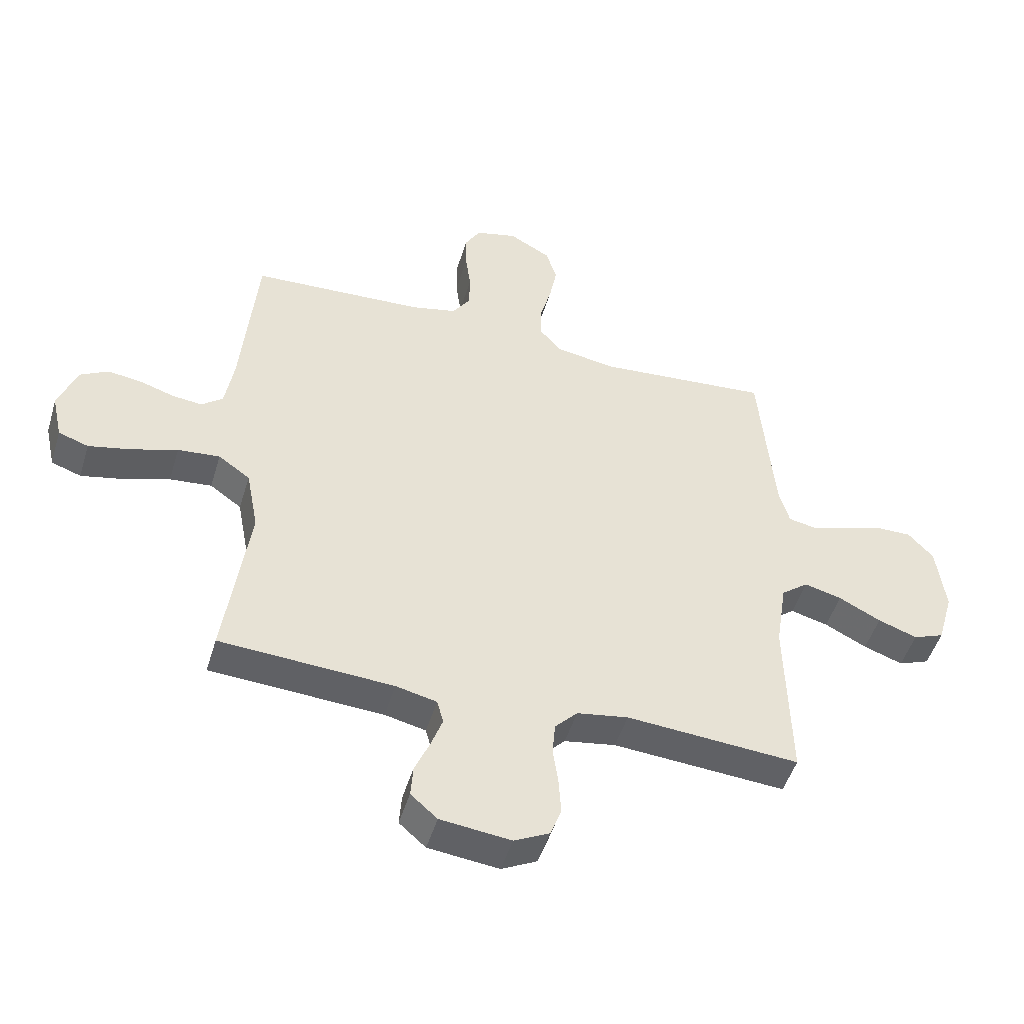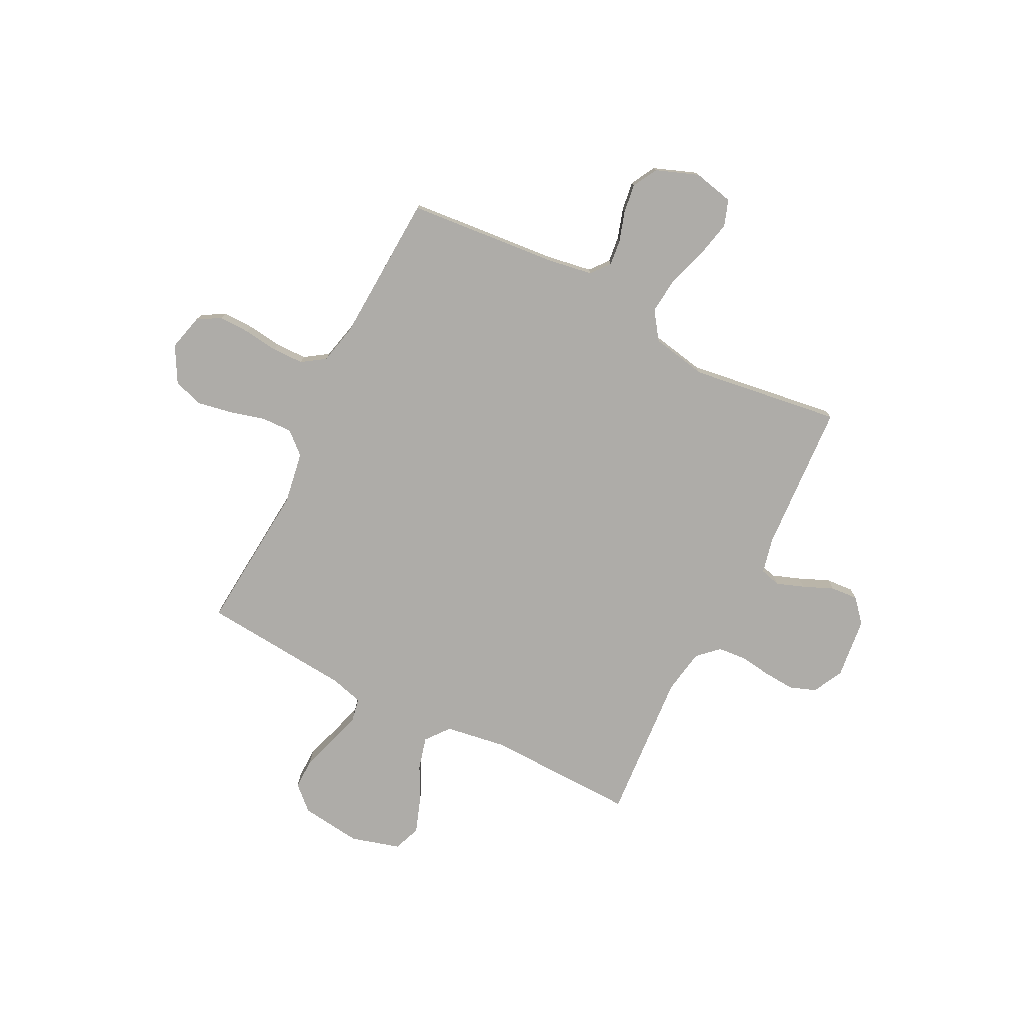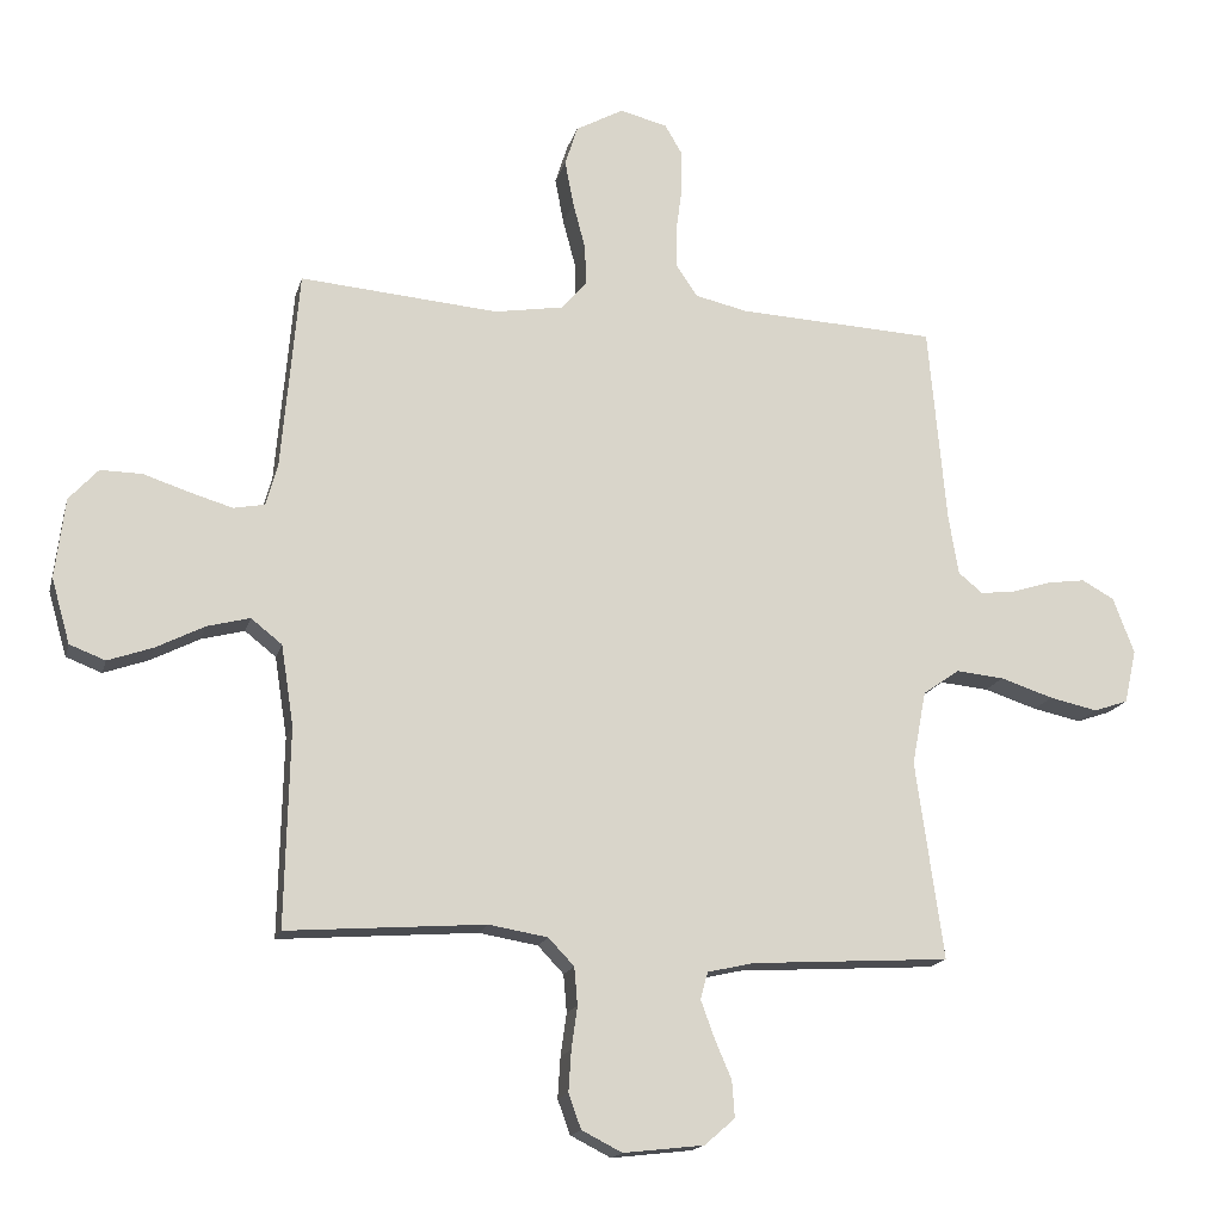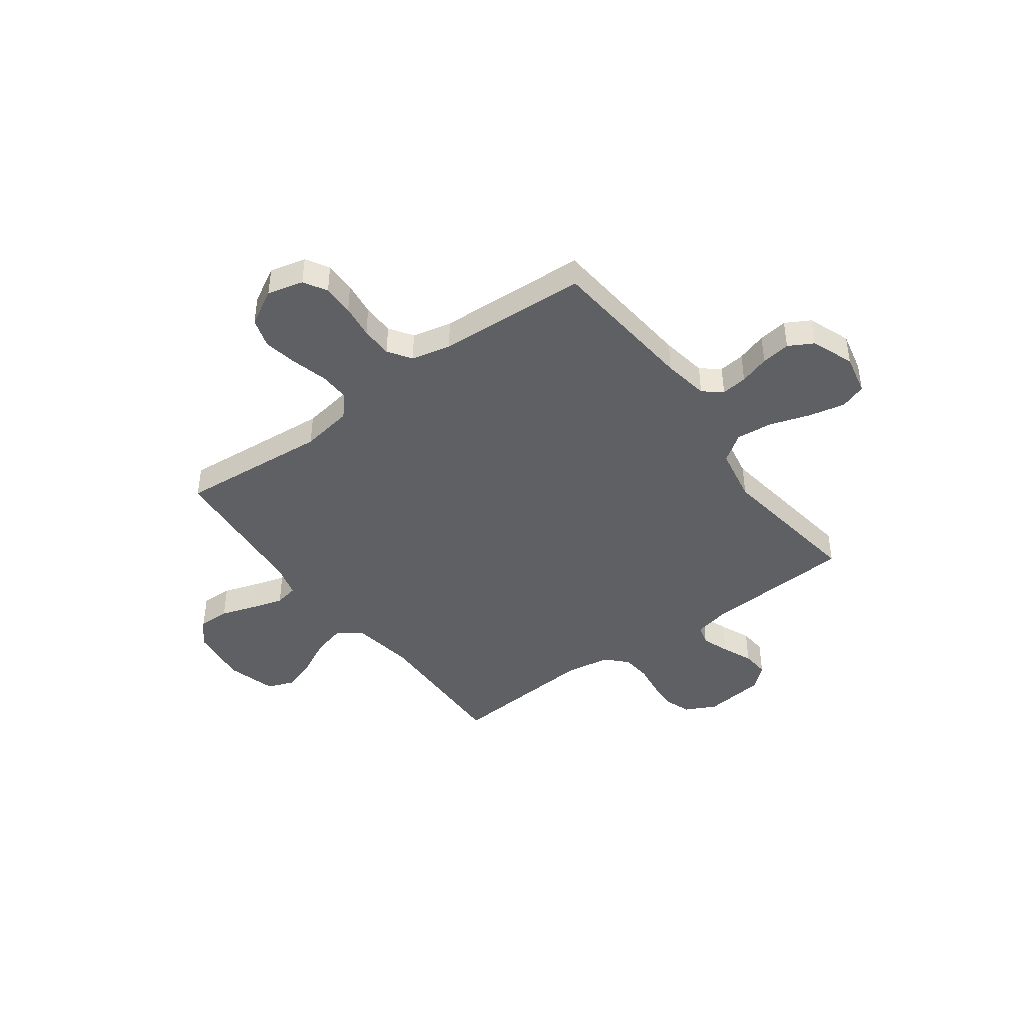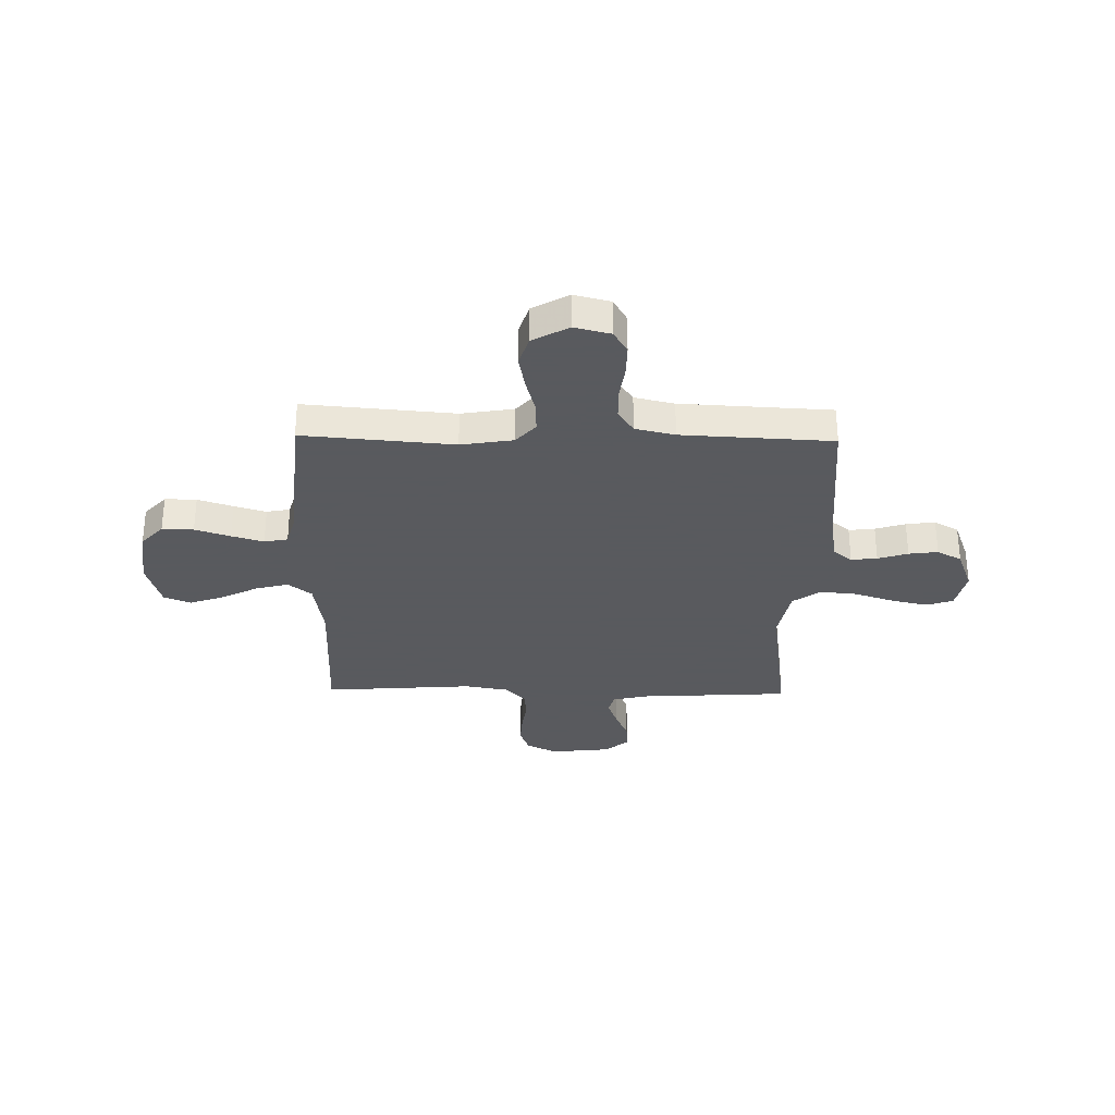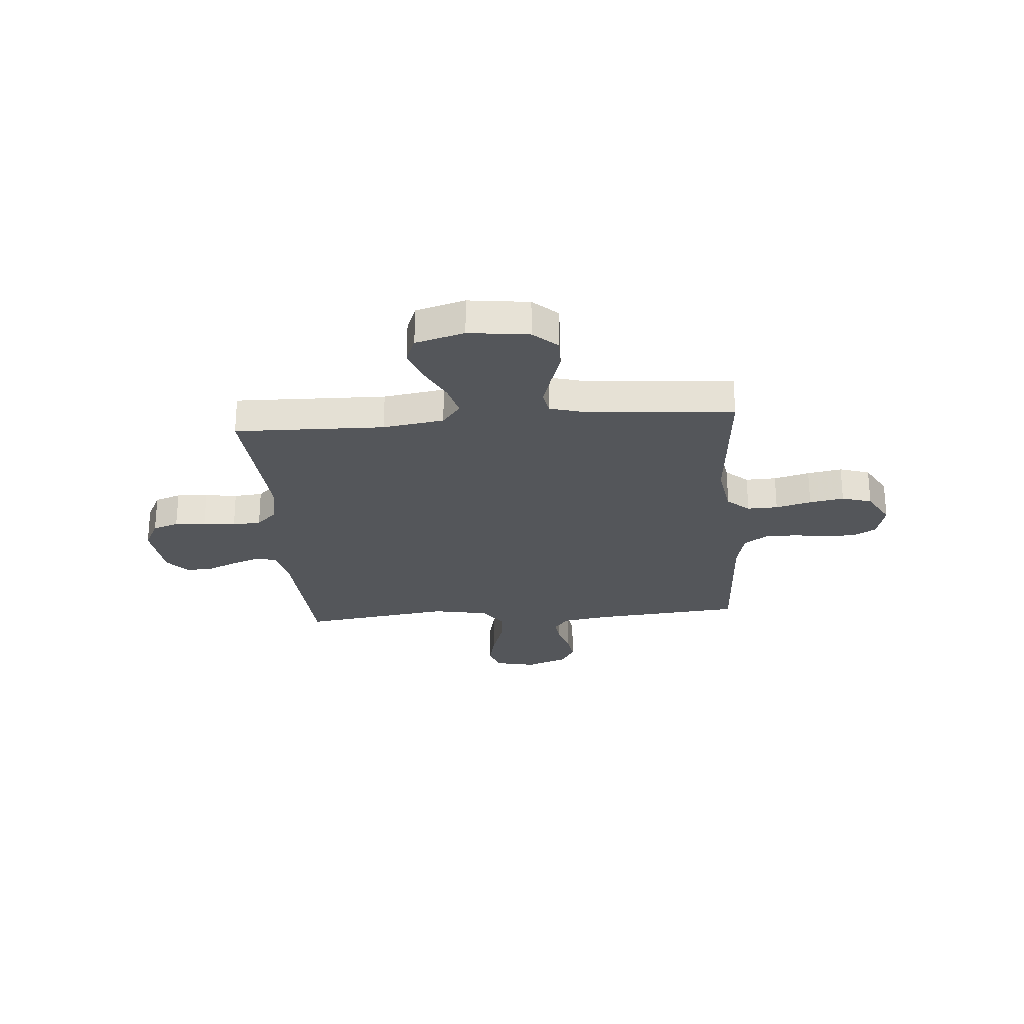
<metadata>
{"format":"obj","ext":"obj","renderer":"f3d","projection":"perspective","resolution":1024,"background":"white","views":[{"elev":-48.8,"azim":163.4,"up":"+Z"},{"elev":-76.9,"azim":63.2,"up":"+Y"},{"elev":-16.4,"azim":-13.8,"up":"+Z"},{"elev":-43.3,"azim":36.4,"up":"+Y"},{"elev":-31.2,"azim":-1.1,"up":"+Y"},{"elev":-25.6,"azim":-85.4,"up":"+Y"}]}
</metadata>
<code>
v 0.5 0.07 -0.5
v 0.2 0.07 -0.518
v 0.129 0.07 -0.534
v 0.118 0.07 -0.575
v 0.138 0.07 -0.63
v 0.164 0.07 -0.691
v 0.168 0.07 -0.746
v 0.122 0.07 -0.786
v 0 0.07 -0.8
v -0.061 0.07 -0.769
v -0.08 0.07 -0.717
v -0.076 0.07 -0.655
v -0.067 0.07 -0.591
v -0.072 0.07 -0.534
v -0.111 0.07 -0.493
v -0.2 0.07 -0.478
v -0.5 0.07 -0.5
v -0.493 0.07 -0.2
v -0.512 0.07 -0.078
v -0.559 0.07 -0.041
v -0.624 0.07 -0.058
v -0.697 0.07 -0.095
v -0.765 0.07 -0.119
v -0.819 0.07 -0.098
v -0.847 0.07 0
v -0.832 0.07 0.121
v -0.788 0.07 0.169
v -0.725 0.07 0.168
v -0.655 0.07 0.145
v -0.591 0.07 0.126
v -0.544 0.07 0.135
v -0.526 0.07 0.2
v -0.5 0.07 0.5
v -0.2 0.07 0.475
v -0.096 0.07 0.492
v -0.057 0.07 0.536
v -0.059 0.07 0.597
v -0.078 0.07 0.668
v -0.091 0.07 0.737
v -0.072 0.07 0.797
v 0 0.07 0.837
v 0.072 0.07 0.819
v 0.099 0.07 0.773
v 0.098 0.07 0.71
v 0.089 0.07 0.642
v 0.09 0.07 0.579
v 0.121 0.07 0.533
v 0.2 0.07 0.515
v 0.5 0.07 0.5
v 0.527 0.07 0.2
v 0.542 0.07 0.109
v 0.579 0.07 0.079
v 0.631 0.07 0.085
v 0.691 0.07 0.104
v 0.749 0.07 0.112
v 0.798 0.07 0.085
v 0.83 0.07 0
v 0.812 0.07 -0.081
v 0.76 0.07 -0.099
v 0.687 0.07 -0.083
v 0.607 0.07 -0.057
v 0.534 0.07 -0.05
v 0.479 0.07 -0.089
v 0.458 0.07 -0.2
v 0.5 0 -0.5
v 0.2 0 -0.518
v 0.129 0 -0.534
v 0.118 0 -0.575
v 0.138 0 -0.63
v 0.164 0 -0.691
v 0.168 0 -0.746
v 0.122 0 -0.786
v 0 0 -0.8
v -0.061 0 -0.769
v -0.08 0 -0.717
v -0.076 0 -0.655
v -0.067 0 -0.591
v -0.072 0 -0.534
v -0.111 0 -0.493
v -0.2 0 -0.478
v -0.5 0 -0.5
v -0.493 0 -0.2
v -0.512 0 -0.078
v -0.559 0 -0.041
v -0.624 0 -0.058
v -0.697 0 -0.095
v -0.765 0 -0.119
v -0.819 0 -0.098
v -0.847 0 0
v -0.832 0 0.121
v -0.788 0 0.169
v -0.725 0 0.168
v -0.655 0 0.145
v -0.591 0 0.126
v -0.544 0 0.135
v -0.526 0 0.2
v -0.5 0 0.5
v -0.2 0 0.475
v -0.096 0 0.492
v -0.057 0 0.536
v -0.059 0 0.597
v -0.078 0 0.668
v -0.091 0 0.737
v -0.072 0 0.797
v 0 0 0.837
v 0.072 0 0.819
v 0.099 0 0.773
v 0.098 0 0.71
v 0.089 0 0.642
v 0.09 0 0.579
v 0.121 0 0.533
v 0.2 0 0.515
v 0.5 0 0.5
v 0.527 0 0.2
v 0.542 0 0.109
v 0.579 0 0.079
v 0.631 0 0.085
v 0.691 0 0.104
v 0.749 0 0.112
v 0.798 0 0.085
v 0.83 0 0
v 0.812 0 -0.081
v 0.76 0 -0.099
v 0.687 0 -0.083
v 0.607 0 -0.057
v 0.534 0 -0.05
v 0.479 0 -0.089
v 0.458 0 -0.2
f 58 59 60 61
f 56 57 58 61
f 56 61 62
f 53 54 55 56
f 52 53 56 62
f 51 52 62 63
f 48 49 50
f 47 48 50 51
f 42 43 44 45
f 42 45 46
f 41 42 46
f 40 41 46
f 37 38 39 40
f 37 40 46 47
f 32 33 34
f 31 32 34 35
f 26 27 28 29
f 26 29 30
f 25 26 30
f 24 25 30 31
f 21 22 23 24
f 20 21 24 31
f 16 17 18
f 15 16 18 19
f 10 11 12 13
f 8 9 10 13
f 8 13 14
f 5 6 7 8
f 4 5 8 14
f 3 4 14 15
f 64 1 2
f 63 64 2 3
f 36 37 47 51
f 35 36 51 63
f 19 20 31 35
f 19 35 63
f 3 15 19 63
f 125 124 123 122
f 125 122 121 120
f 126 125 120
f 120 119 118 117
f 126 120 117 116
f 127 126 116 115
f 114 113 112
f 115 114 112 111
f 109 108 107 106
f 110 109 106
f 110 106 105
f 110 105 104
f 104 103 102 101
f 111 110 104 101
f 98 97 96
f 99 98 96 95
f 93 92 91 90
f 94 93 90
f 94 90 89
f 95 94 89 88
f 88 87 86 85
f 95 88 85 84
f 82 81 80
f 83 82 80 79
f 77 76 75 74
f 77 74 73 72
f 78 77 72
f 72 71 70 69
f 78 72 69 68
f 79 78 68 67
f 66 65 128
f 67 66 128 127
f 115 111 101 100
f 127 115 100 99
f 99 95 84 83
f 127 99 83
f 127 83 79 67
f 1 65 66 2
f 2 66 67 3
f 3 67 68 4
f 4 68 69 5
f 5 69 70 6
f 6 70 71 7
f 7 71 72 8
f 8 72 73 9
f 9 73 74 10
f 10 74 75 11
f 11 75 76 12
f 12 76 77 13
f 13 77 78 14
f 14 78 79 15
f 15 79 80 16
f 16 80 81 17
f 17 81 82 18
f 18 82 83 19
f 19 83 84 20
f 20 84 85 21
f 21 85 86 22
f 22 86 87 23
f 23 87 88 24
f 24 88 89 25
f 25 89 90 26
f 26 90 91 27
f 27 91 92 28
f 28 92 93 29
f 29 93 94 30
f 30 94 95 31
f 31 95 96 32
f 32 96 97 33
f 33 97 98 34
f 34 98 99 35
f 35 99 100 36
f 36 100 101 37
f 37 101 102 38
f 38 102 103 39
f 39 103 104 40
f 40 104 105 41
f 41 105 106 42
f 42 106 107 43
f 43 107 108 44
f 44 108 109 45
f 45 109 110 46
f 46 110 111 47
f 47 111 112 48
f 48 112 113 49
f 49 113 114 50
f 50 114 115 51
f 51 115 116 52
f 52 116 117 53
f 53 117 118 54
f 54 118 119 55
f 55 119 120 56
f 56 120 121 57
f 57 121 122 58
f 58 122 123 59
f 59 123 124 60
f 60 124 125 61
f 61 125 126 62
f 62 126 127 63
f 63 127 128 64
f 64 128 65 1

</code>
